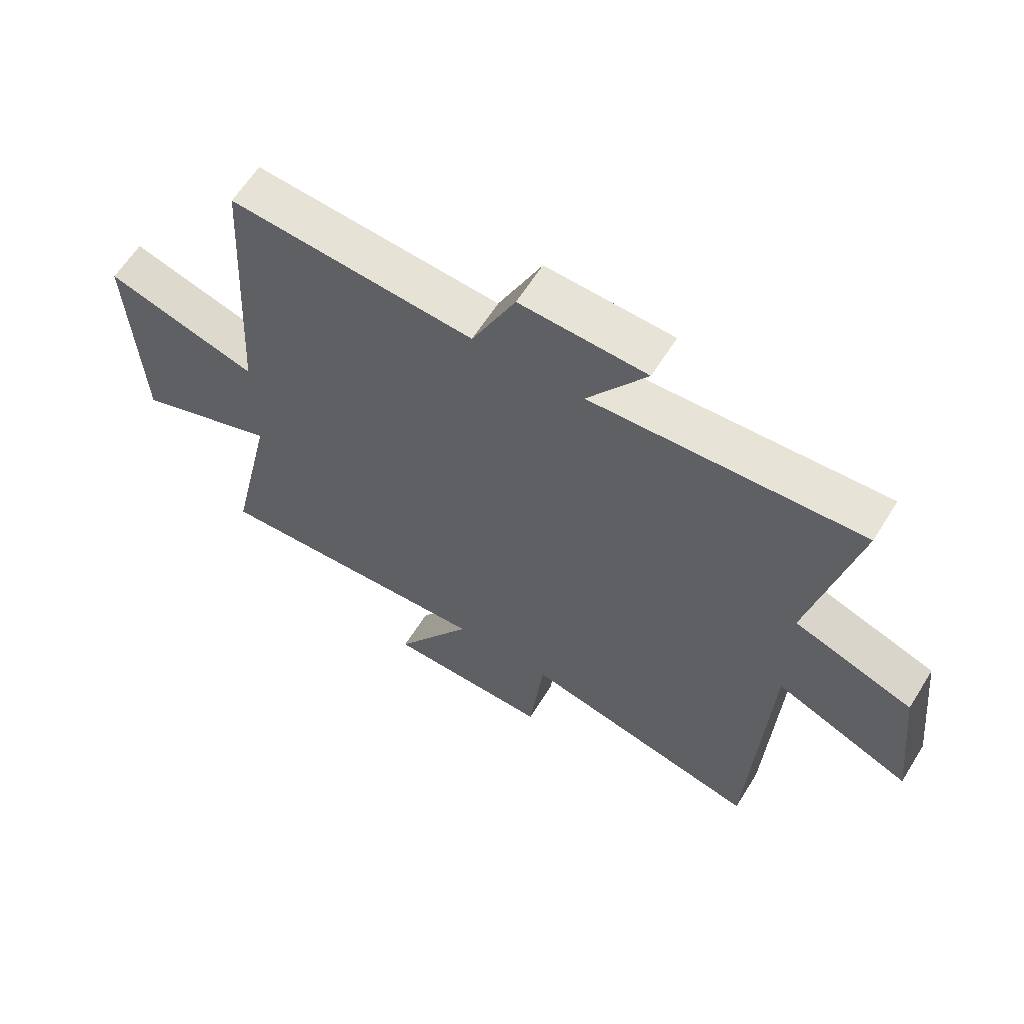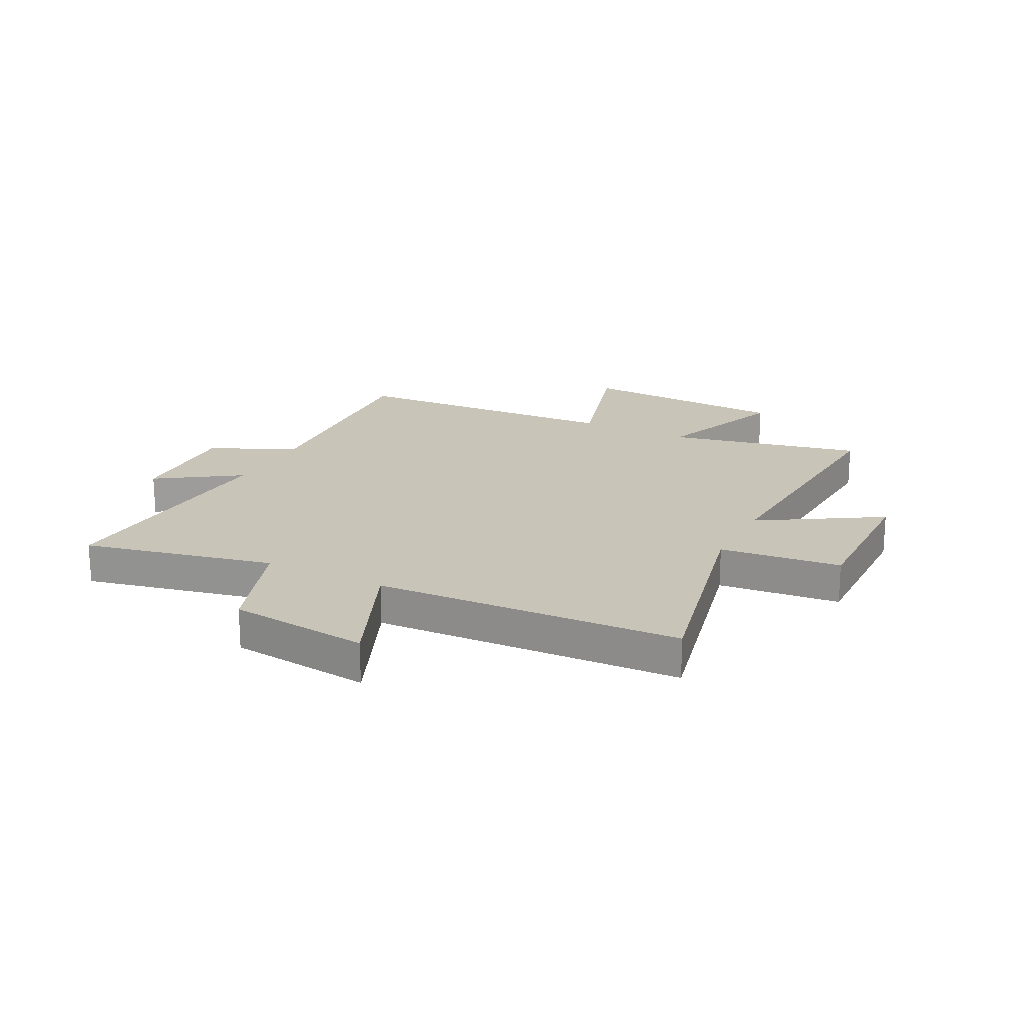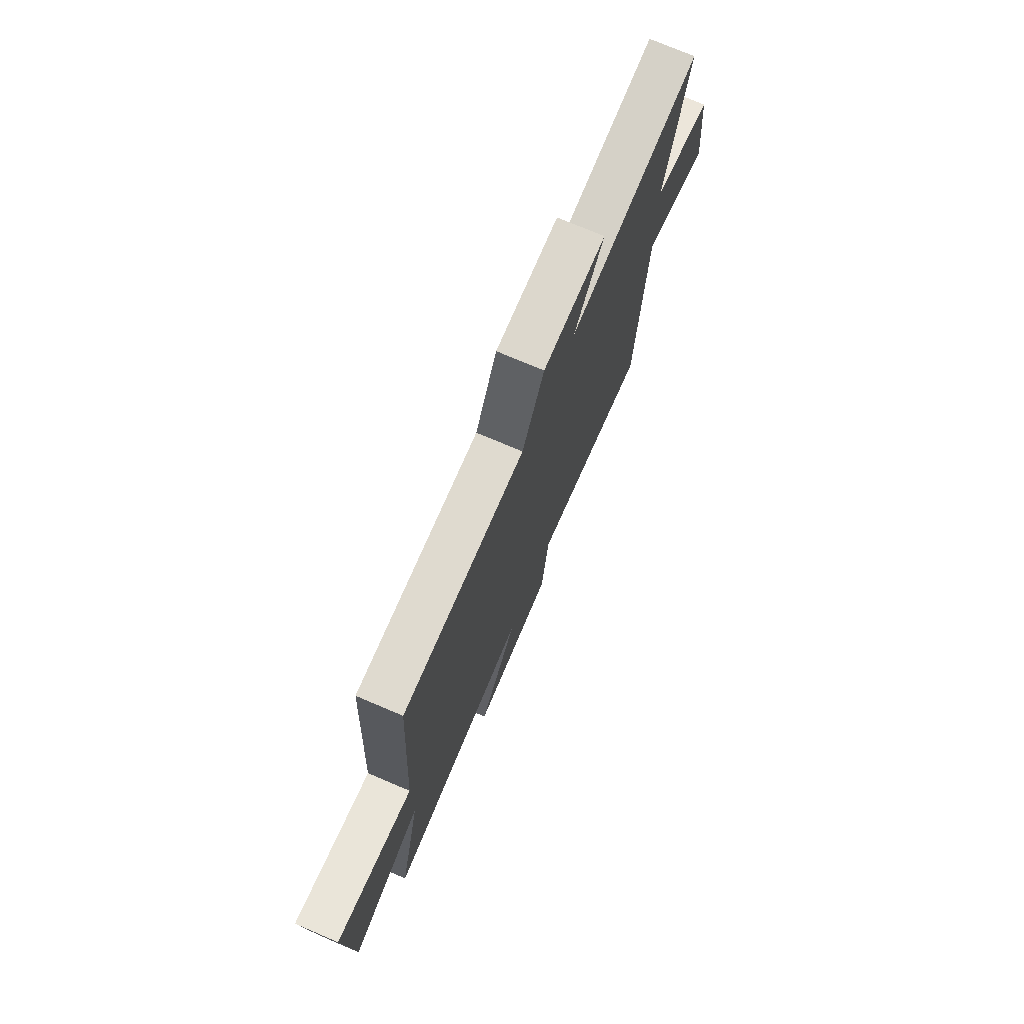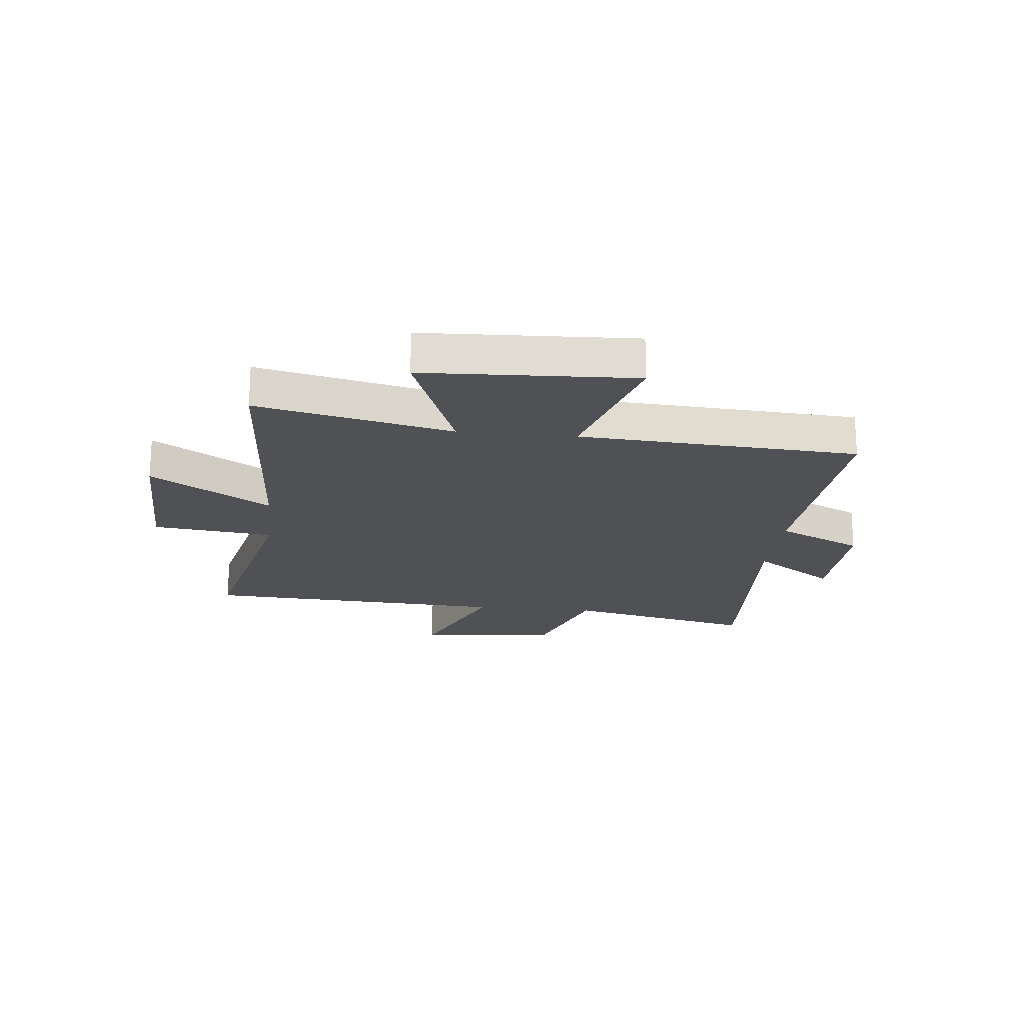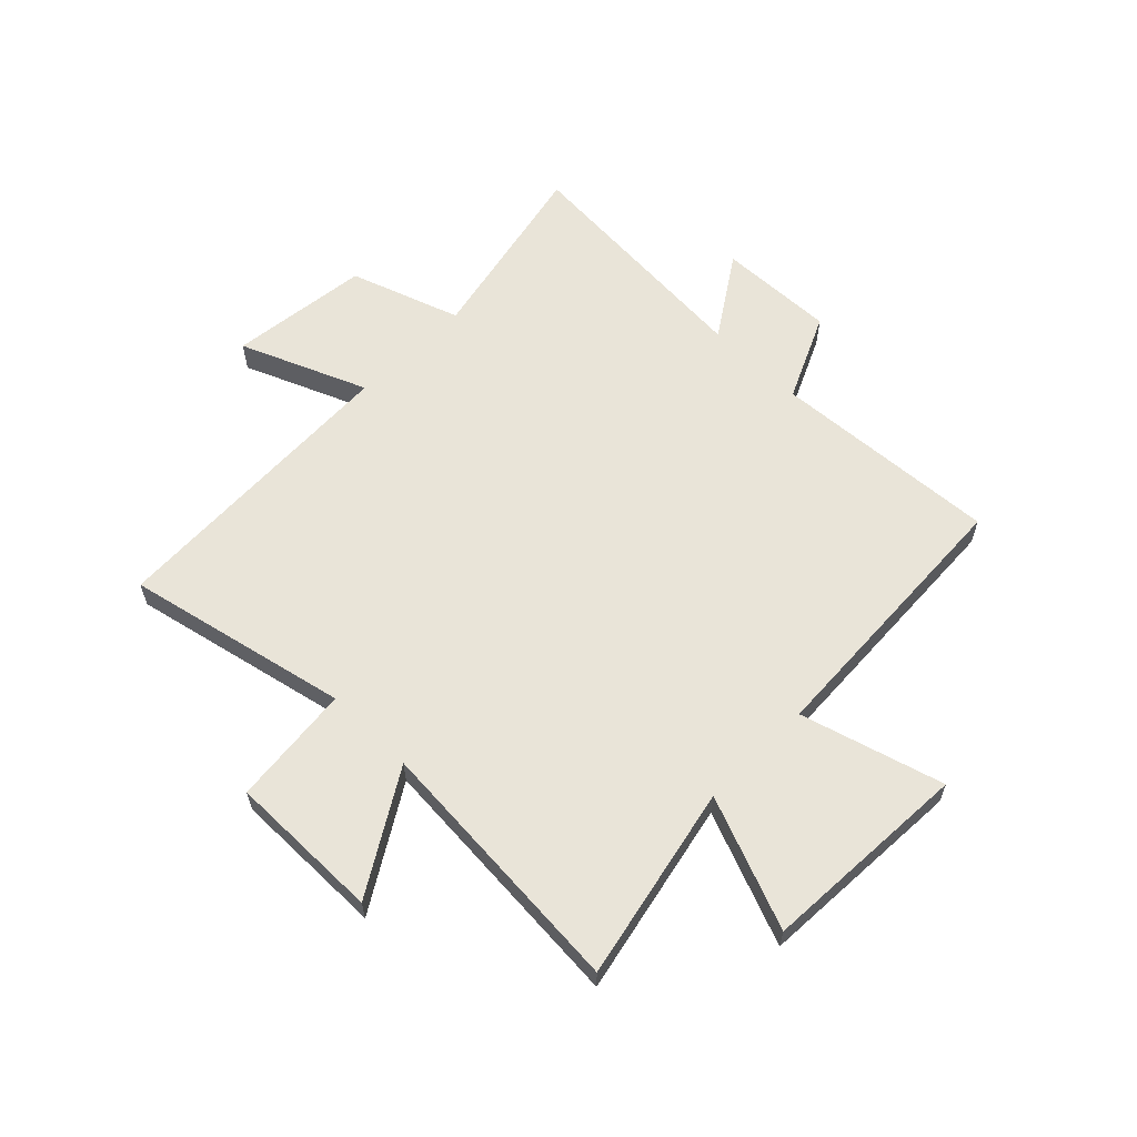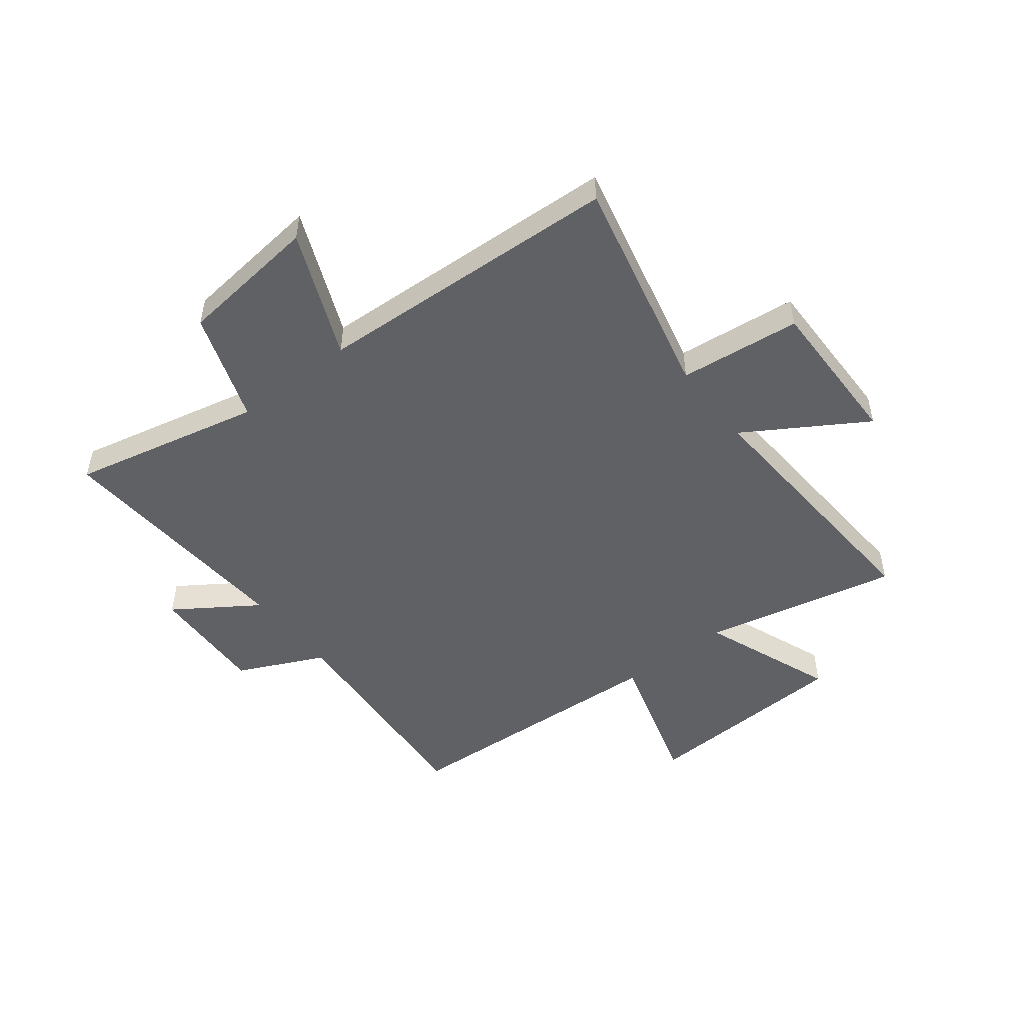
<metadata>
{"format":"obj","ext":"obj","renderer":"f3d","projection":"perspective","resolution":1024,"background":"white","views":[{"elev":61.9,"azim":31.9,"up":"+Z"},{"elev":20.2,"azim":117.2,"up":"+Y"},{"elev":75.0,"azim":-67.0,"up":"+Z"},{"elev":-20.0,"azim":-96.1,"up":"+Y"},{"elev":60.7,"azim":-135.0,"up":"+Y"},{"elev":-49.7,"azim":127.9,"up":"+Y"}]}
</metadata>
<code>
v 0.577 0.07 0.529
v 0.5 0.07 0.187
v 0.699 0.07 0.117
v 0.727 0.07 -0.137
v 0.5 0.07 -0.041
v 0.472 0.07 -0.592
v 0.071 0.07 -0.5
v 0.047 0.07 -0.718
v -0.229 0.07 -0.714
v -0.097 0.07 -0.5
v -0.577 0.07 -0.53
v -0.5 0.07 -0.18
v -0.739 0.07 -0.272
v -0.757 0.07 0.106
v -0.5 0.07 0.03
v -0.471 0.07 0.53
v -0.06 0.07 0.5
v 0.013 0.07 0.655
v 0.225 0.07 0.647
v 0.126 0.07 0.5
v 0.577 0 0.529
v 0.5 0 0.187
v 0.699 0 0.117
v 0.727 0 -0.137
v 0.5 0 -0.041
v 0.472 0 -0.592
v 0.071 0 -0.5
v 0.047 0 -0.718
v -0.229 0 -0.714
v -0.097 0 -0.5
v -0.577 0 -0.53
v -0.5 0 -0.18
v -0.739 0 -0.272
v -0.757 0 0.106
v -0.5 0 0.03
v -0.471 0 0.53
v -0.06 0 0.5
v 0.013 0 0.655
v 0.225 0 0.647
v 0.126 0 0.5
f 17 18 19 20
f 15 16 17
f 15 17 20
f 12 13 14 15
f 20 1 2
f 15 20 2
f 12 15 2
f 12 2 3
f 11 12 3
f 10 11 3
f 7 8 9 10
f 5 6 7
f 5 7 10
f 3 4 5
f 3 5 10
f 40 39 38 37
f 37 36 35
f 40 37 35
f 35 34 33 32
f 22 21 40
f 22 40 35
f 22 35 32
f 23 22 32
f 23 32 31
f 23 31 30
f 30 29 28 27
f 27 26 25
f 30 27 25
f 25 24 23
f 30 25 23
f 1 21 22 2
f 2 22 23 3
f 3 23 24 4
f 4 24 25 5
f 5 25 26 6
f 6 26 27 7
f 7 27 28 8
f 8 28 29 9
f 9 29 30 10
f 10 30 31 11
f 11 31 32 12
f 12 32 33 13
f 13 33 34 14
f 14 34 35 15
f 15 35 36 16
f 16 36 37 17
f 17 37 38 18
f 18 38 39 19
f 19 39 40 20
f 20 40 21 1

</code>
